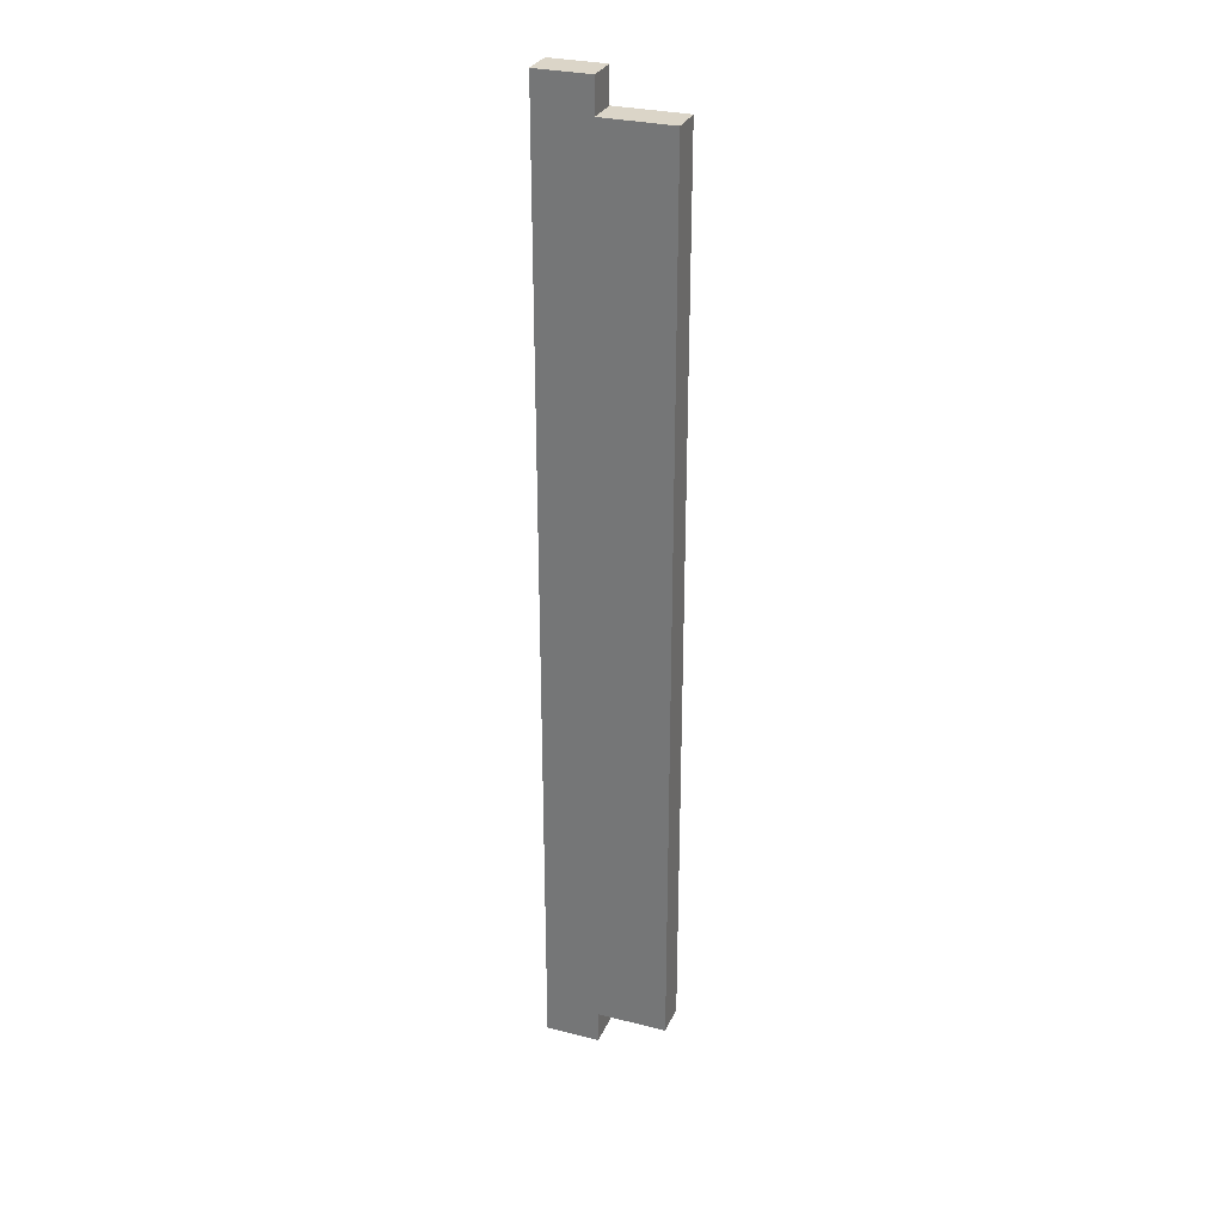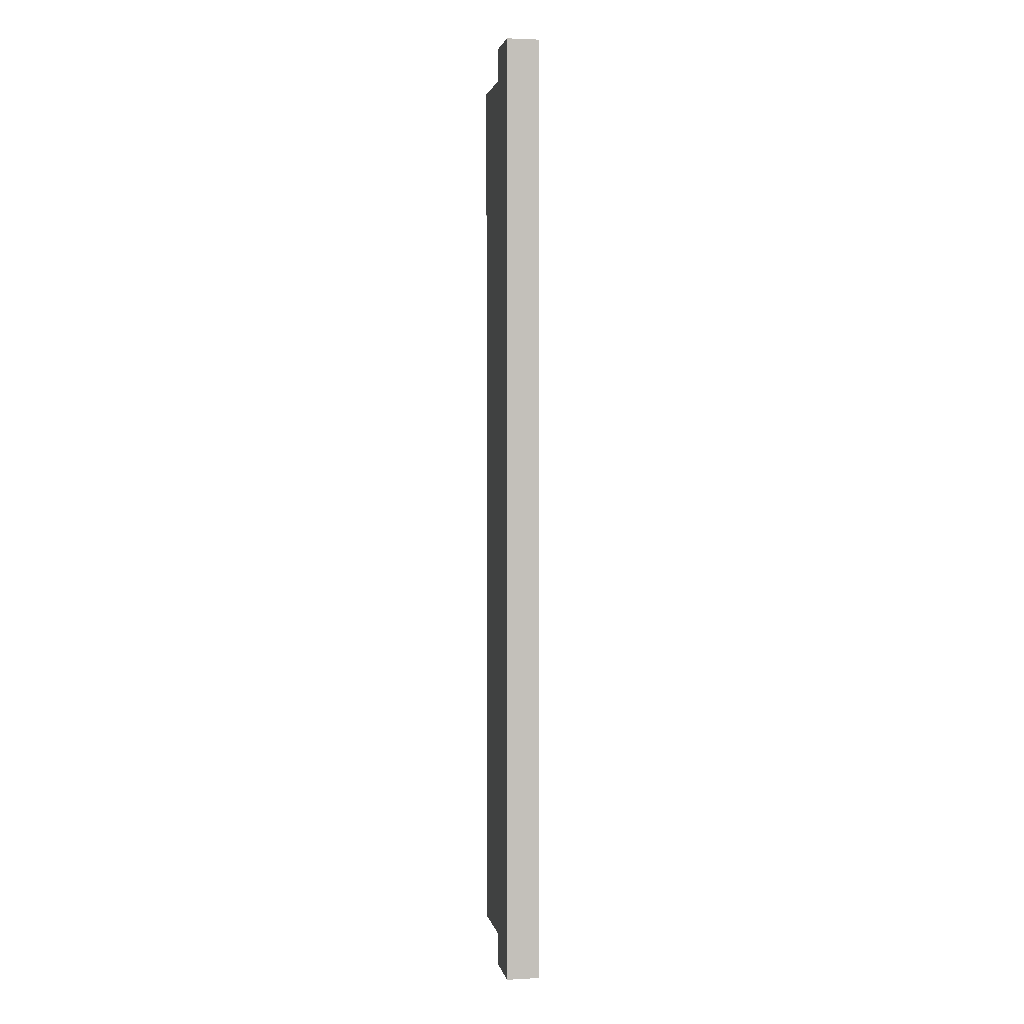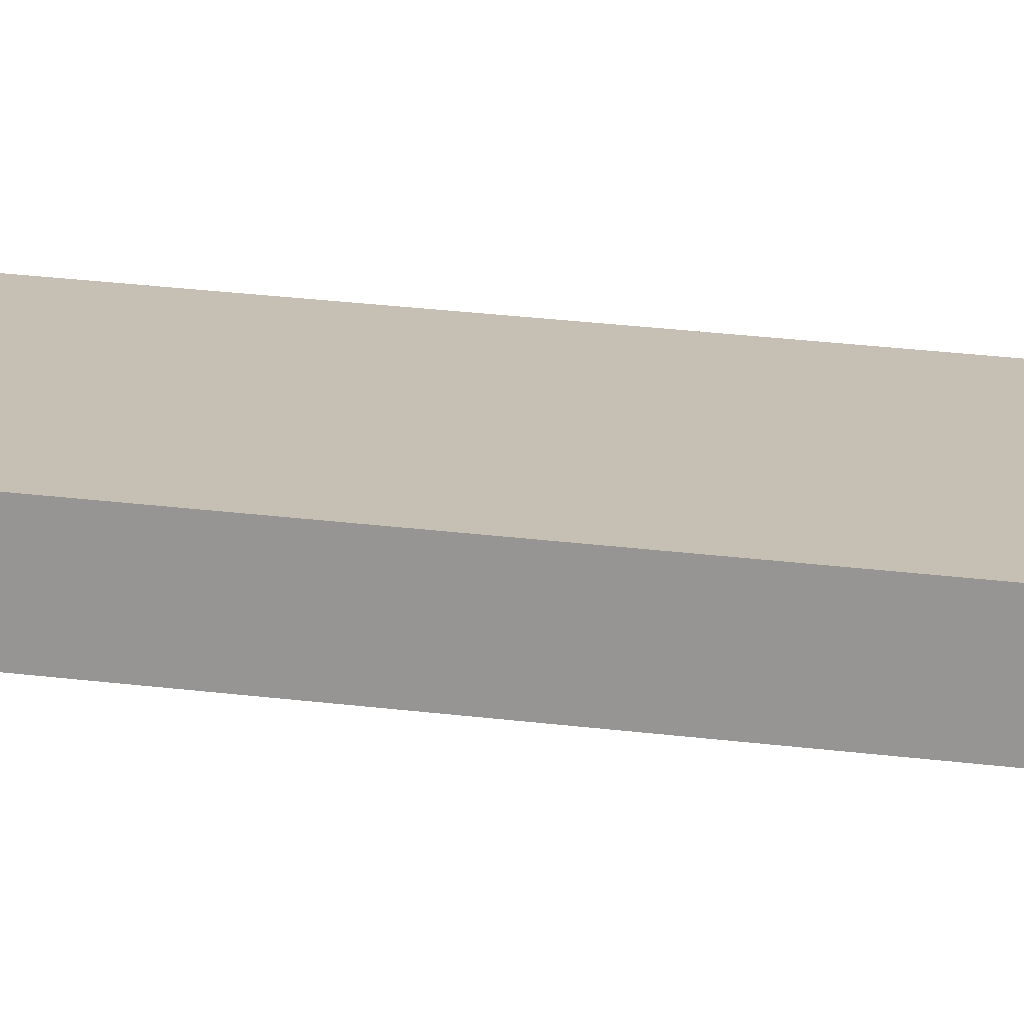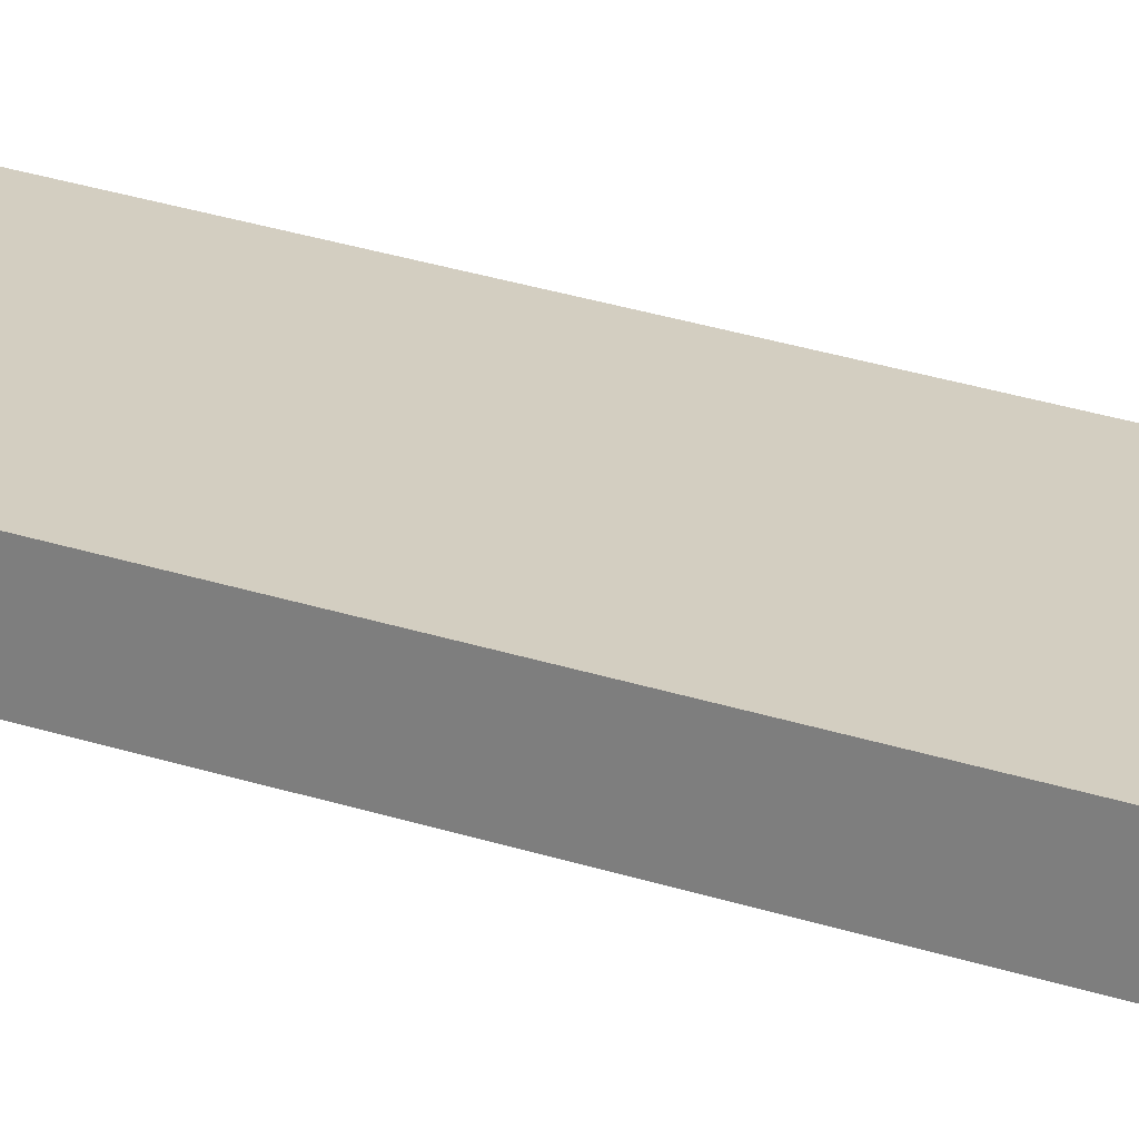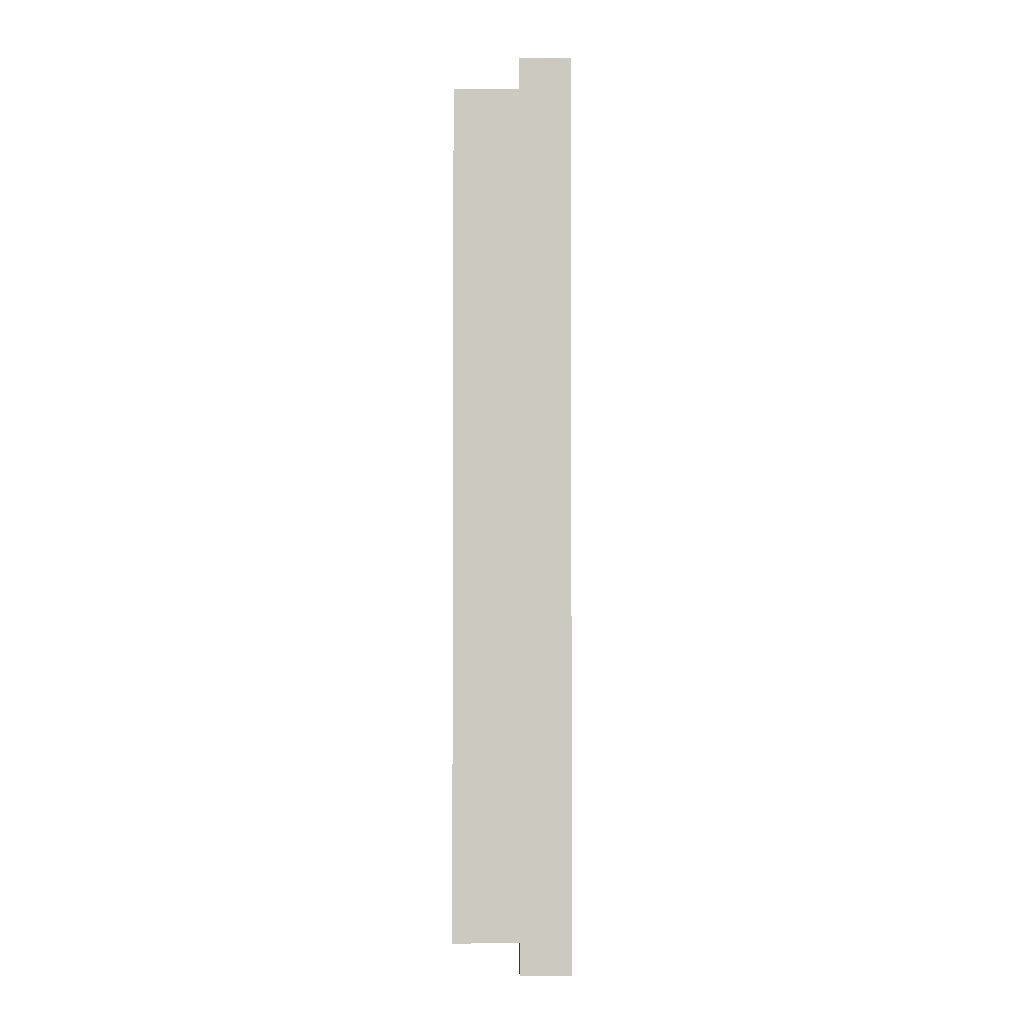
<metadata>
{"format":"obj","ext":"obj","renderer":"f3d","projection":"perspective","resolution":1024,"background":"white","views":[{"elev":29.5,"azim":20.4,"up":"+Y"},{"elev":2.7,"azim":-100.5,"up":"+Y"},{"elev":18.1,"azim":105.9,"up":"+Z"},{"elev":25.0,"azim":-60.7,"up":"+Z"},{"elev":-2.8,"azim":179.5,"up":"+Y"}]}
</metadata>
<code>
o pillar_Cube.002
v -0.01125 -0.08125 -0.003
v -0.01125 0.08125 -0.003
v 0.01125 -0.08125 -0.003
v 0.01125 0.08125 -0.003
v -0.01125 -0.08125 0.003
v -0.01125 0.08125 0.003
v 0.01125 -0.08125 0.003
v 0.01125 0.08125 0.003
v -0.001406 -0.08125 -0.003
v -0.001406 0.08125 -0.003
v -0.001406 -0.08125 0.003
v -0.001406 0.08125 0.003
v -0.001406 0.08725 0.003
v -0.01125 0.08725 0.003
v -0.01125 0.08725 -0.003
v -0.001406 0.08725 -0.003
v -0.001406 -0.08725 -0.003
v -0.01125 -0.08725 -0.003
v -0.01125 -0.08725 0.003
v -0.001406 -0.08725 0.003
f 9 10 4 3
f 3 4 8 7
f 11 12 6 5
f 5 6 2 1
f 9 11 20 17
f 6 12 13 14
f 8 4 10 12
f 3 7 11 9
f 7 8 12 11
f 1 2 10 9
f 13 16 15 14
f 10 2 15 16
f 2 6 14 15
f 12 10 16 13
f 17 20 19 18
f 1 9 17 18
f 11 5 19 20
f 5 1 18 19

</code>
